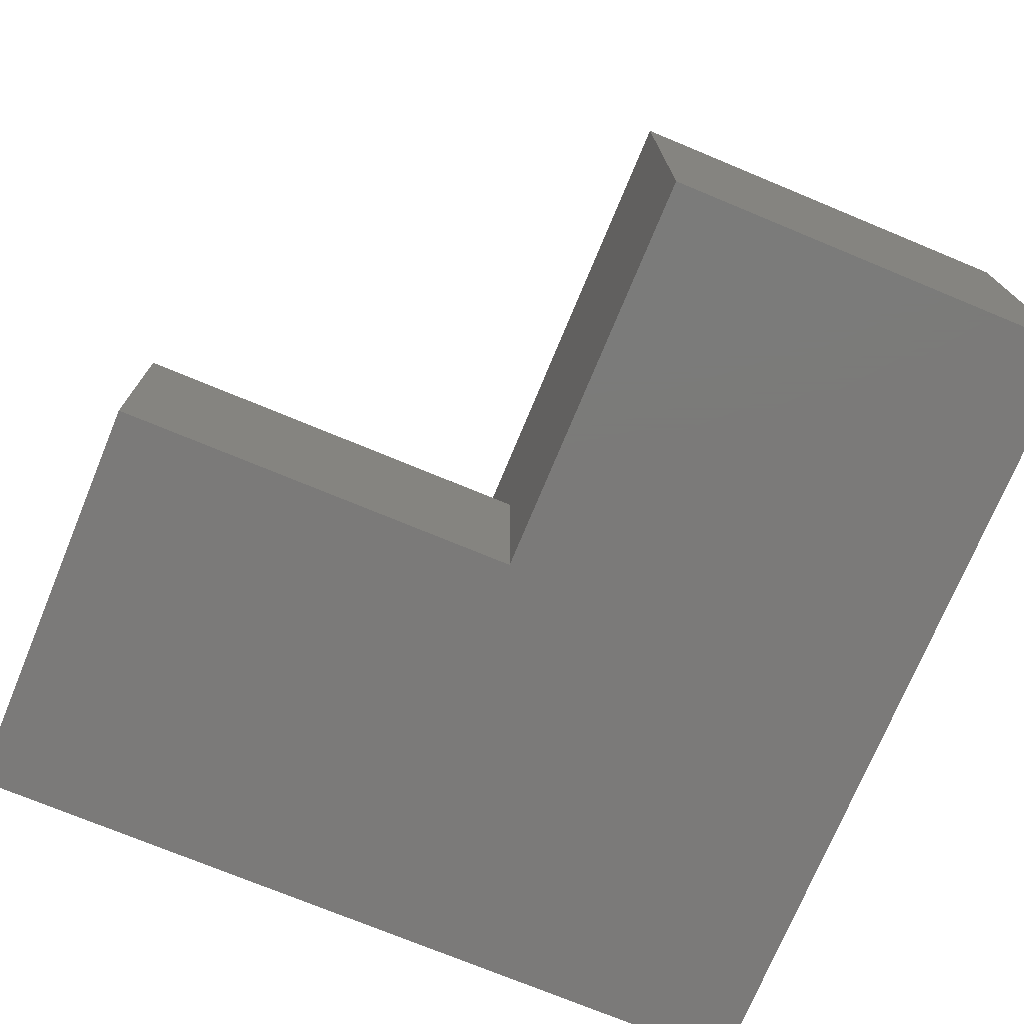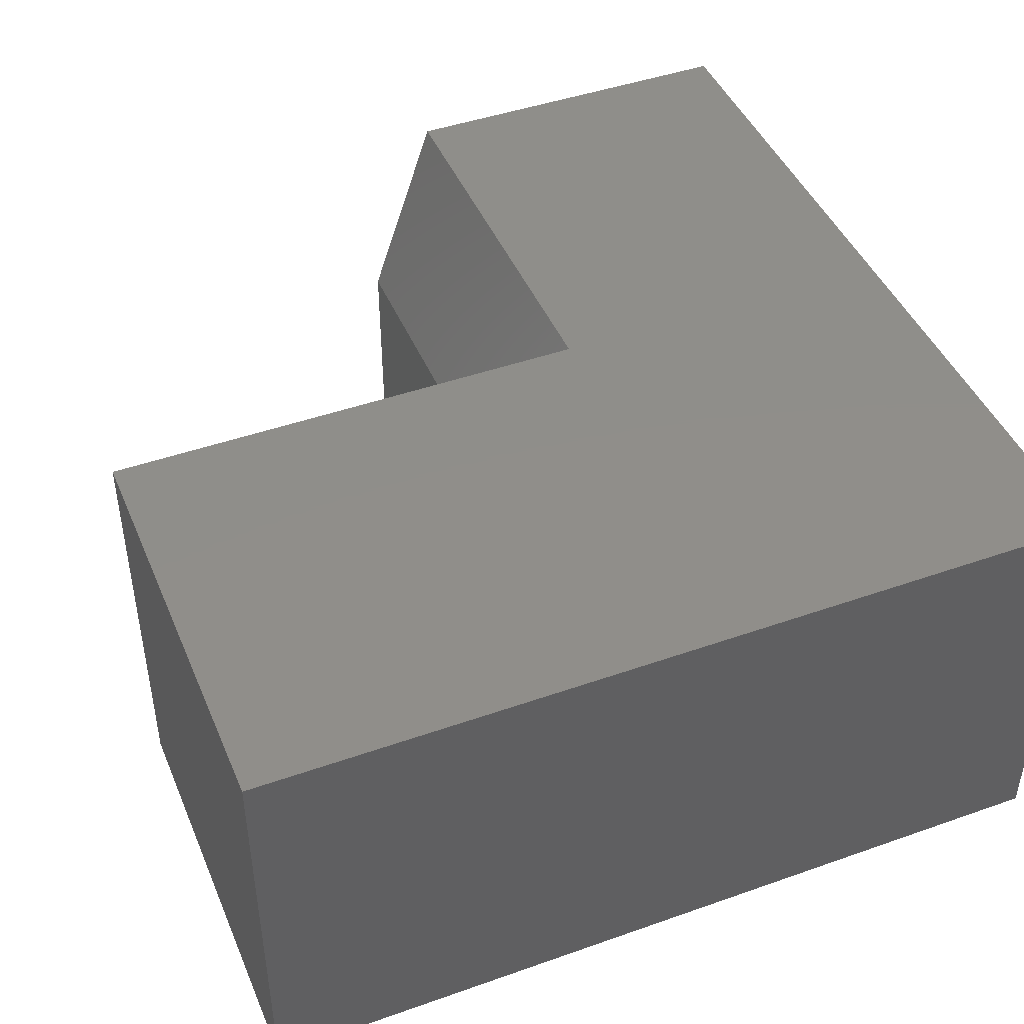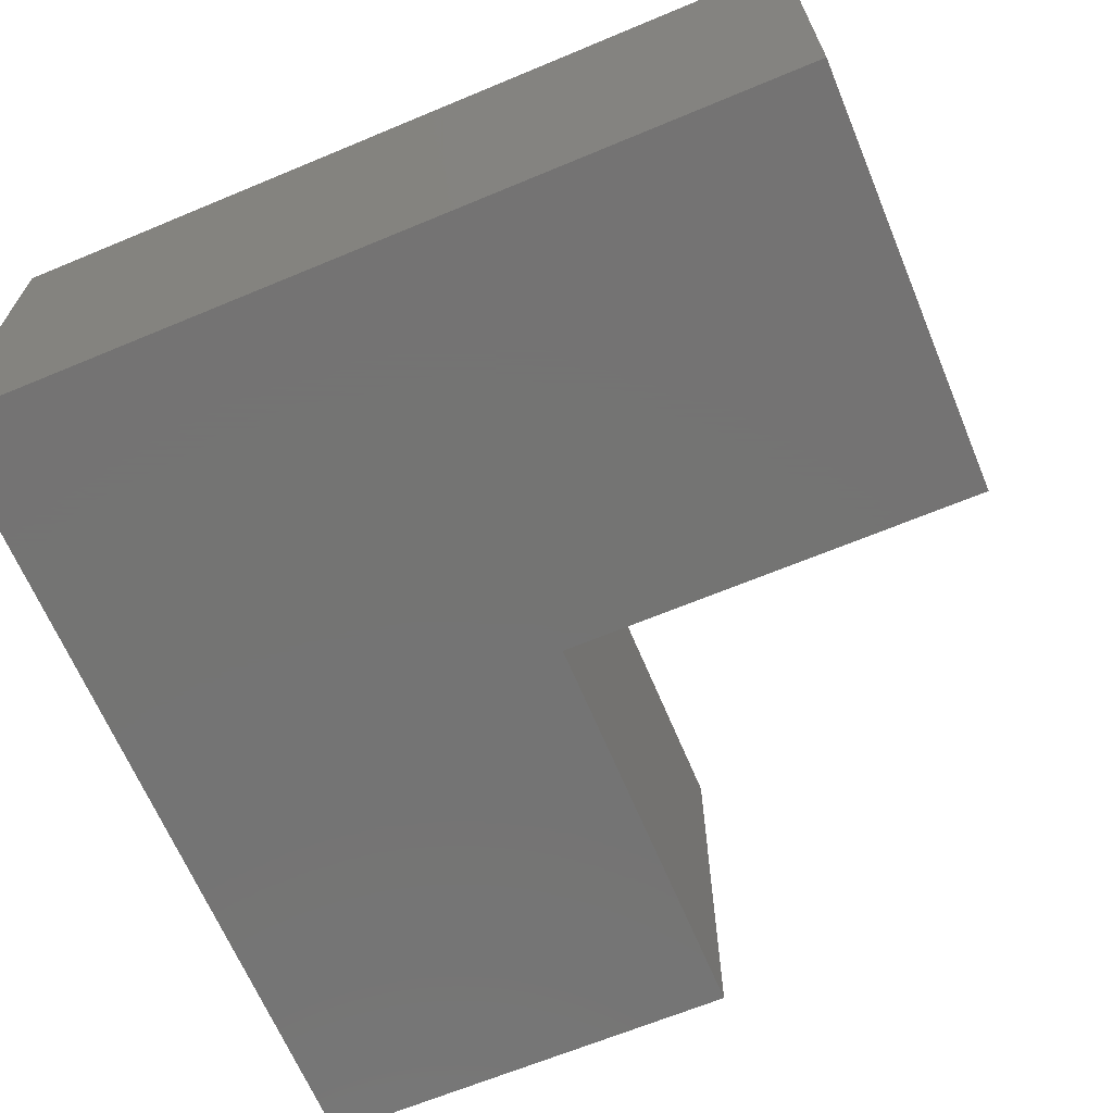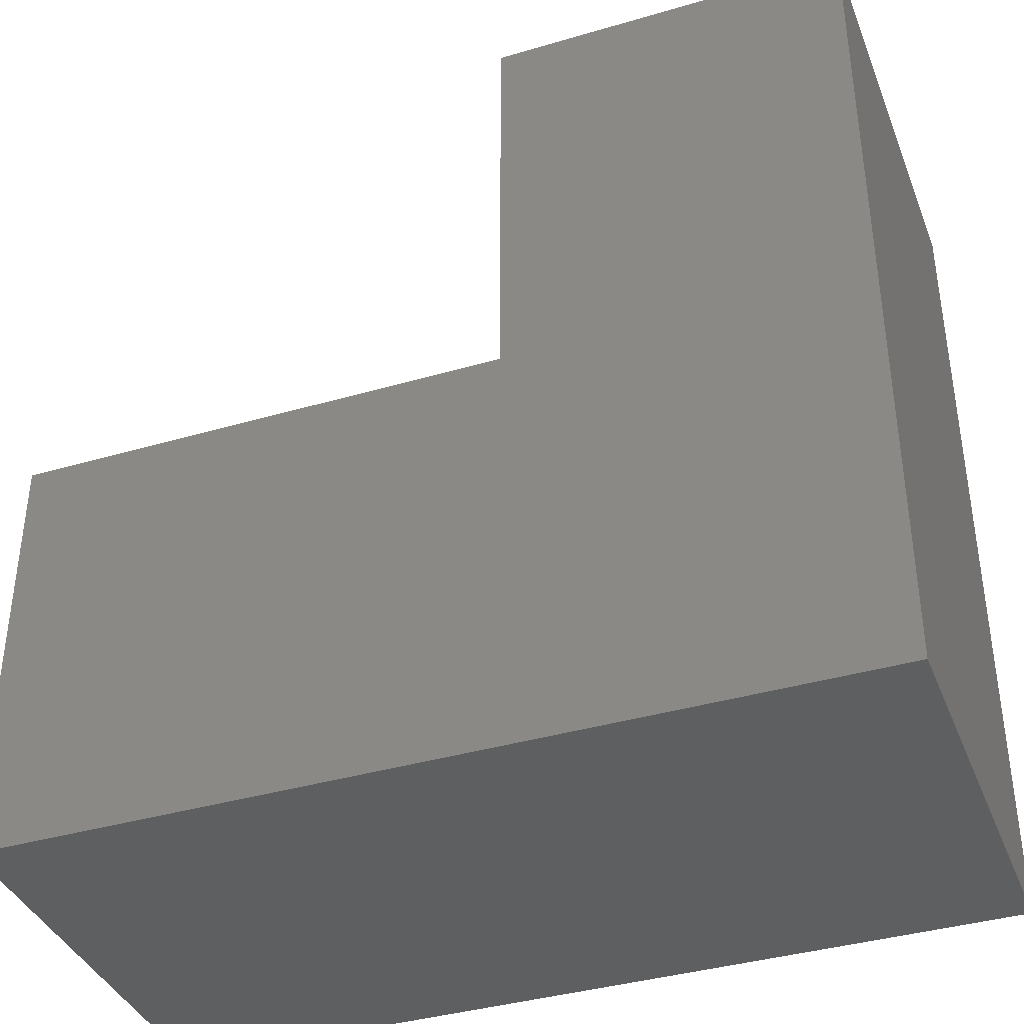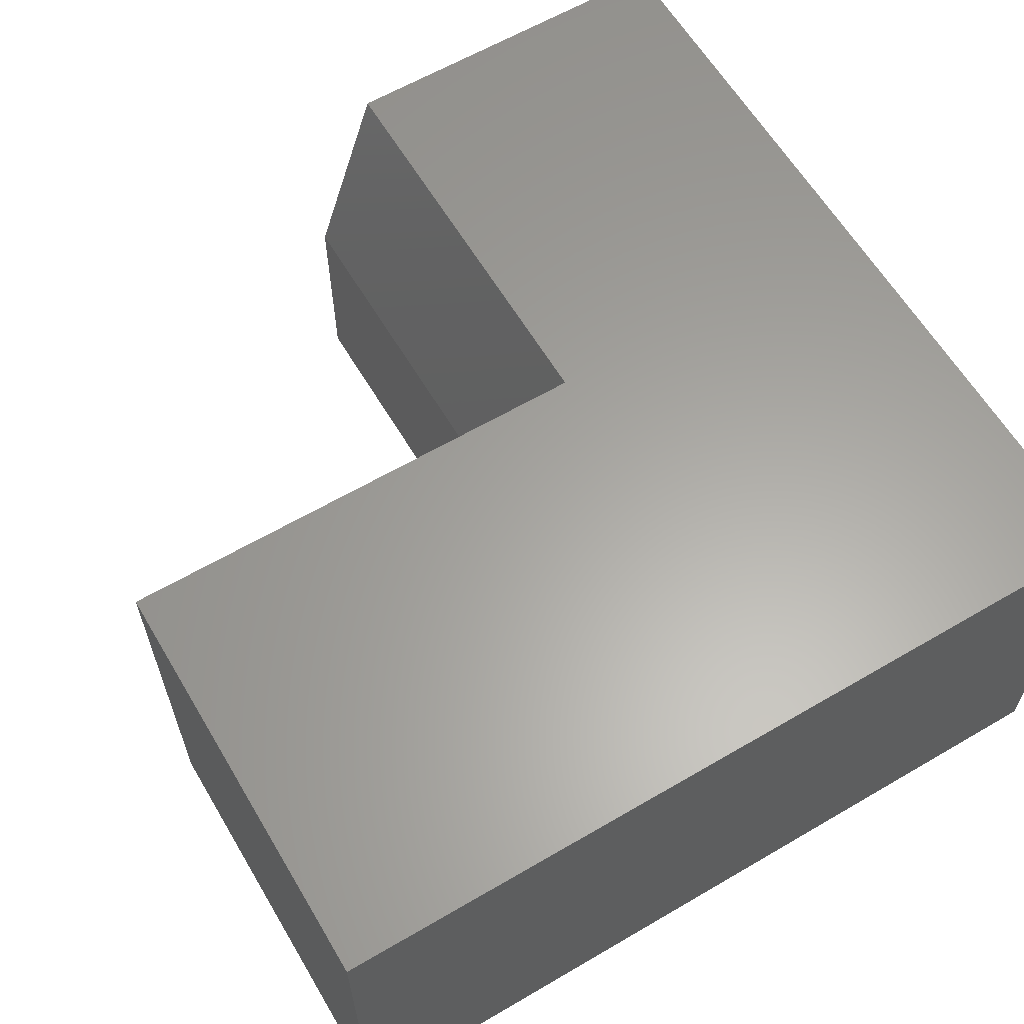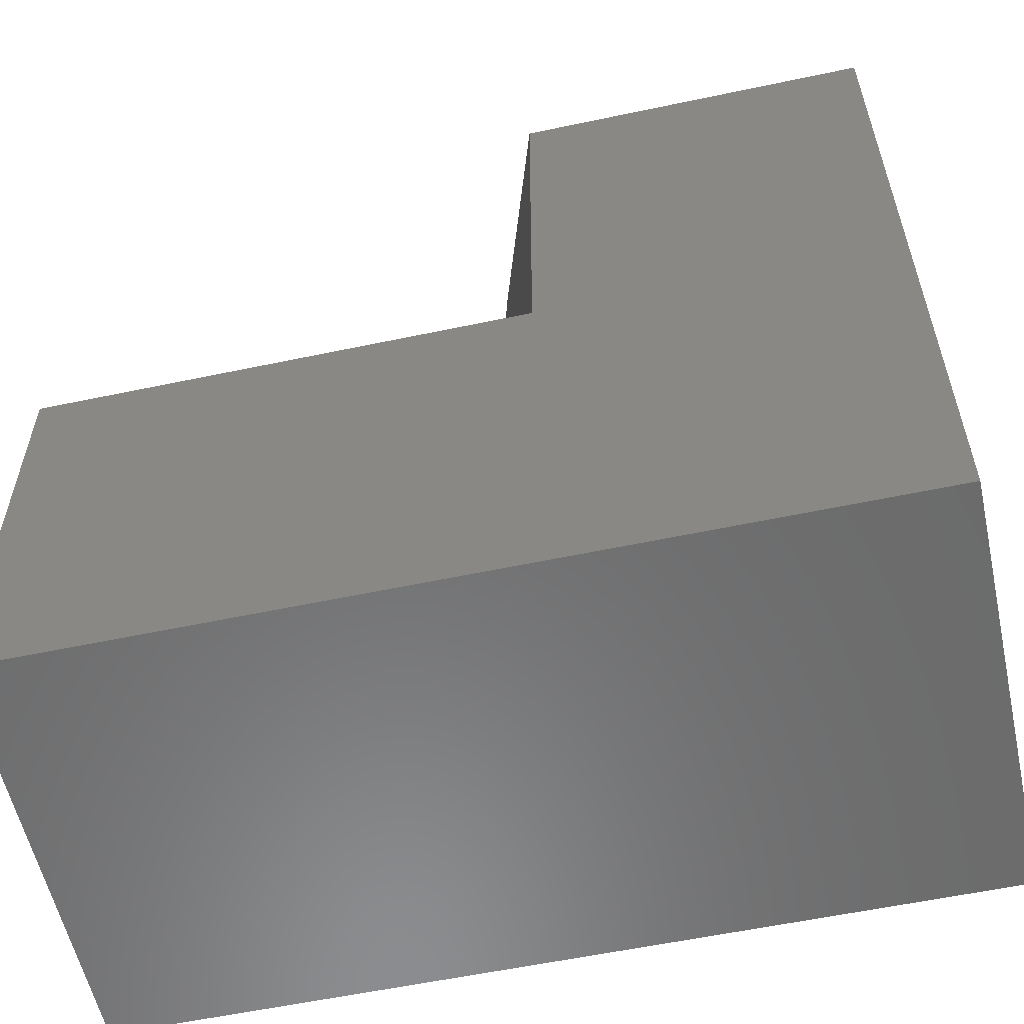
<metadata>
{"format":"stl","ext":"stl","renderer":"f3d","projection":"perspective","resolution":1024,"background":"white","views":[{"elev":-73.8,"azim":67.5,"up":"+Y"},{"elev":45.0,"azim":157.8,"up":"+Y"},{"elev":-66.0,"azim":-67.3,"up":"+Y"},{"elev":-38.7,"azim":-159.7,"up":"+Z"},{"elev":61.9,"azim":149.3,"up":"+Y"},{"elev":-57.6,"azim":-167.6,"up":"+Z"}]}
</metadata>
<code>
# stl→obj: 14 verts, 24 faces
v 0.75 -0.375 -4.592e-17
v 0.75 0 -4.592e-17
v 0.75 -0.375 0.3789
v 0.75 0 0.3789
v 0 0 0
v 4.592e-17 0 0.75
v 0.3164 0 0.75
v 0.3164 1.388e-16 0.3789
v 4.592e-17 -0.375 0.75
v 0.3789 -0.375 0.75
v 0.3789 -0.1797 0.75
v 0.3789 -0.1797 0.3789
v 0.3789 -0.375 0.3789
v 0 -0.375 0
f 1 2 3
f 3 2 4
f 5 6 7
f 5 7 8
f 5 8 4
f 5 4 2
f 6 9 7
f 7 9 10
f 7 10 11
f 12 11 13
f 13 11 10
f 13 3 12
f 12 3 4
f 12 4 8
f 14 5 1
f 1 5 2
f 12 8 11
f 11 8 7
f 14 1 3
f 14 3 13
f 14 13 10
f 14 10 9
f 9 6 14
f 14 6 5

</code>
